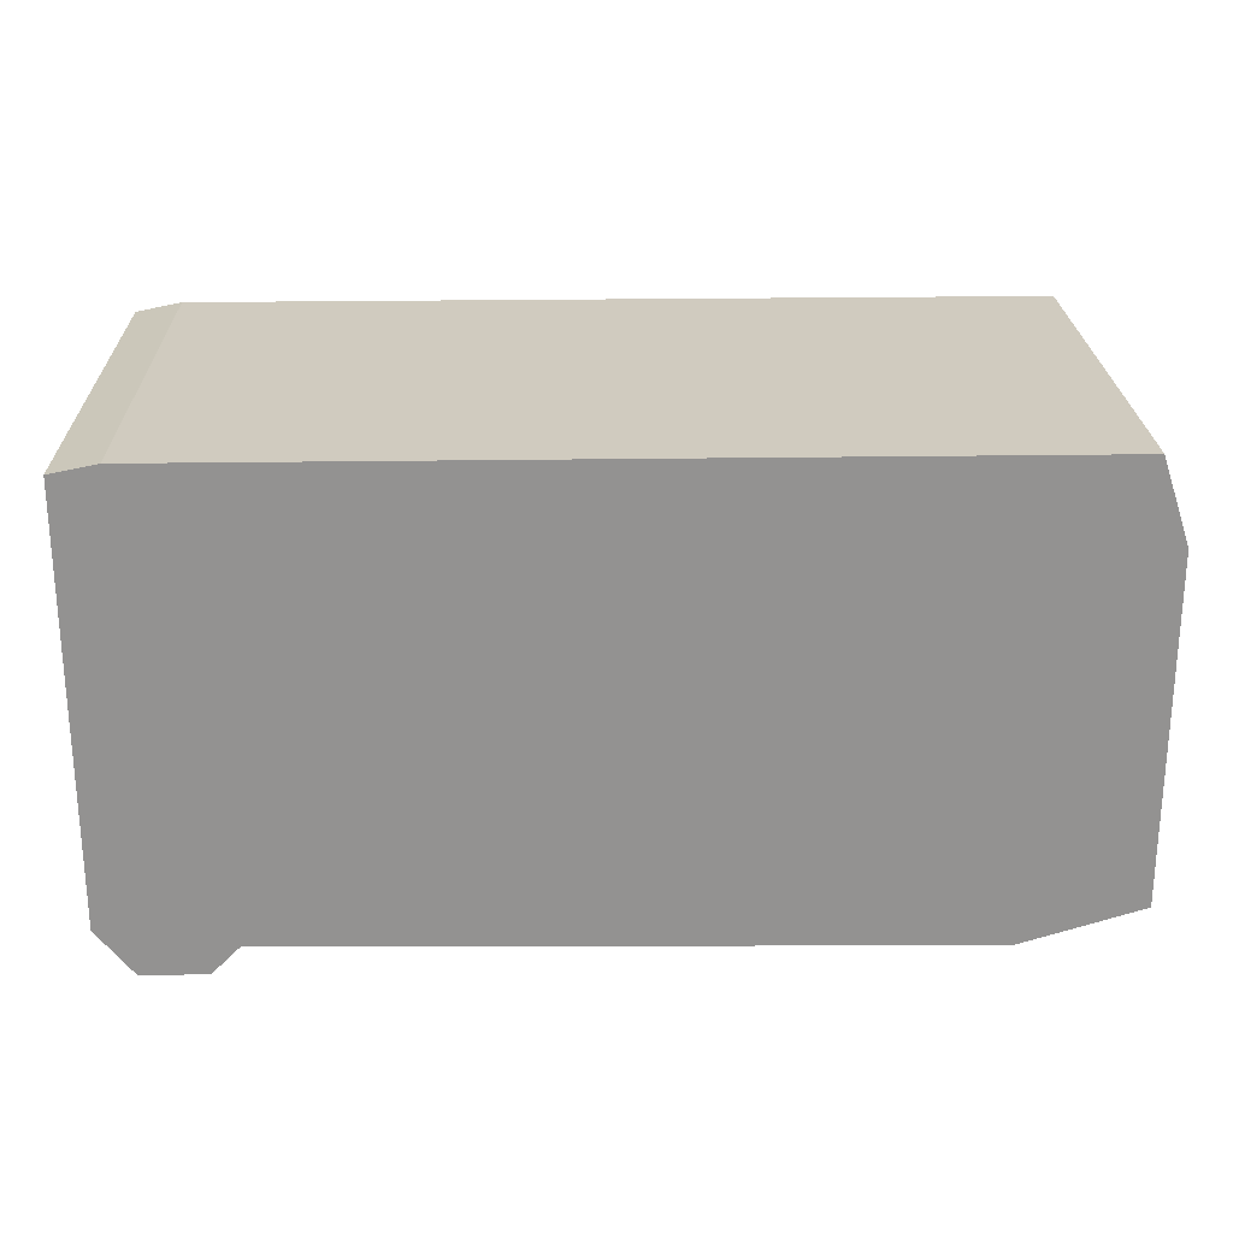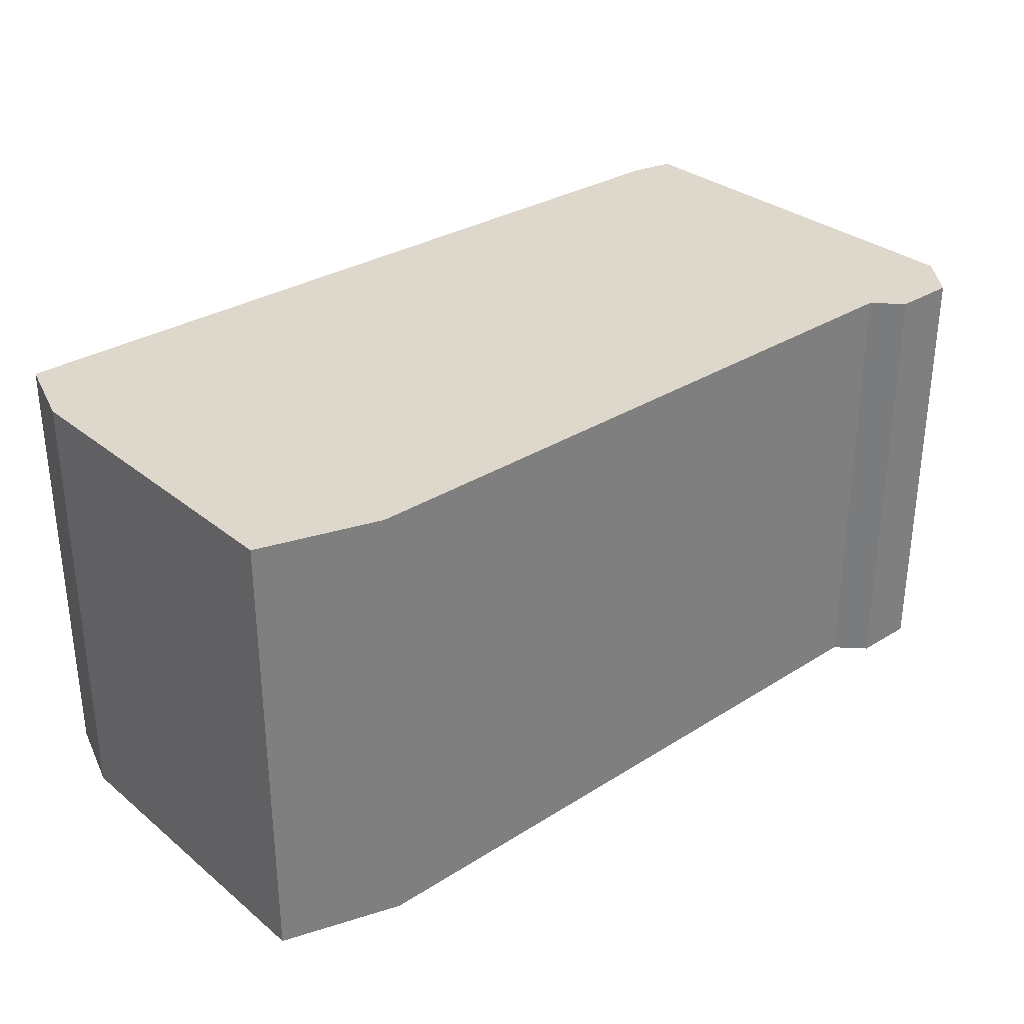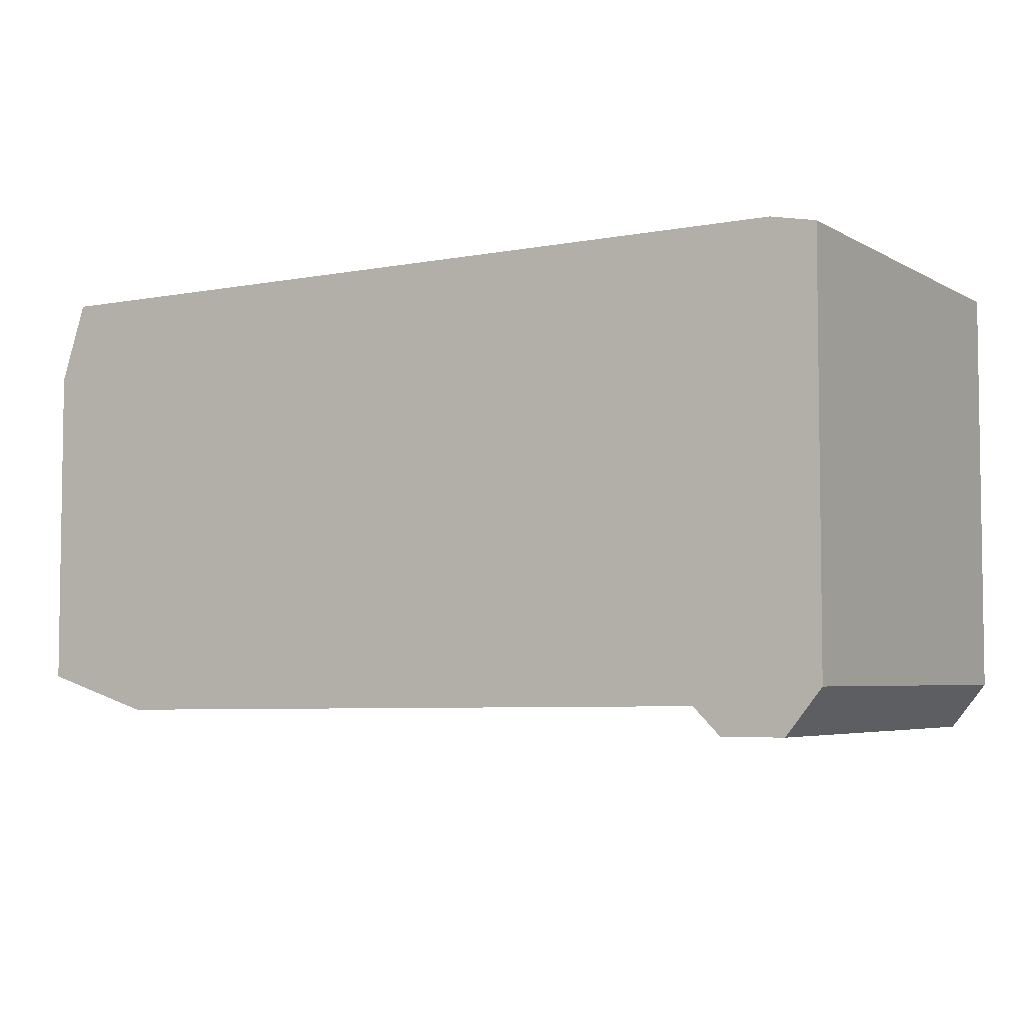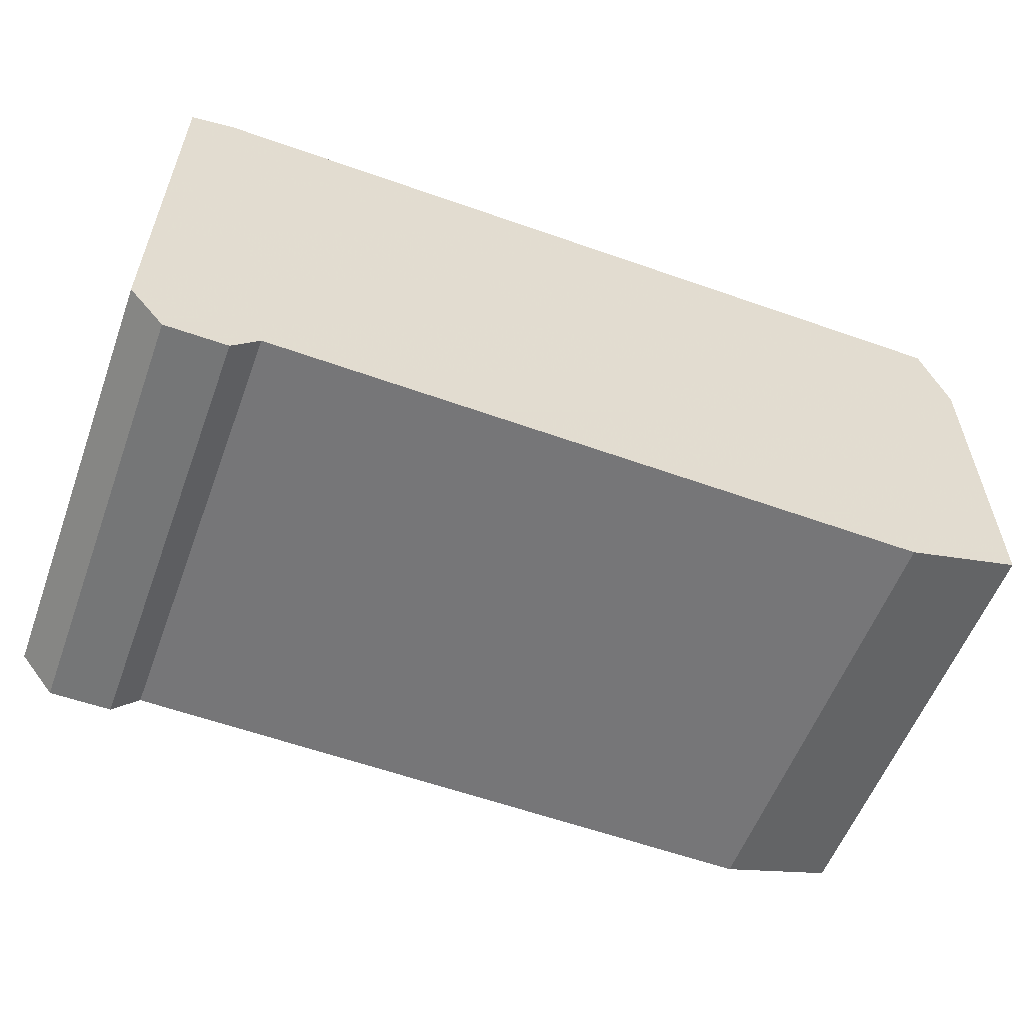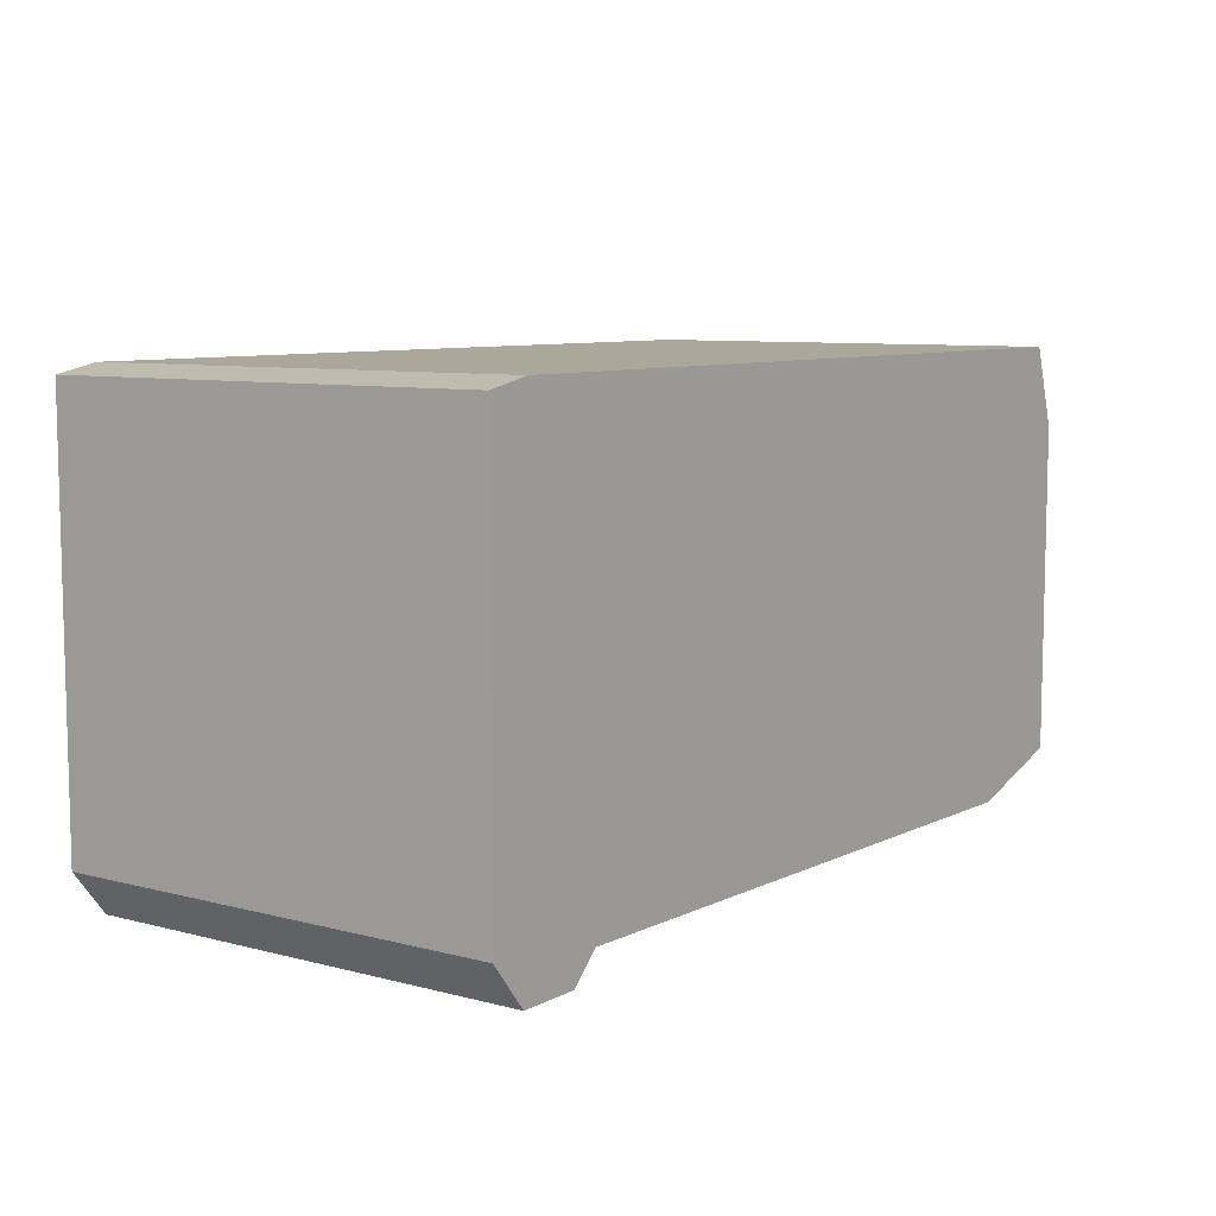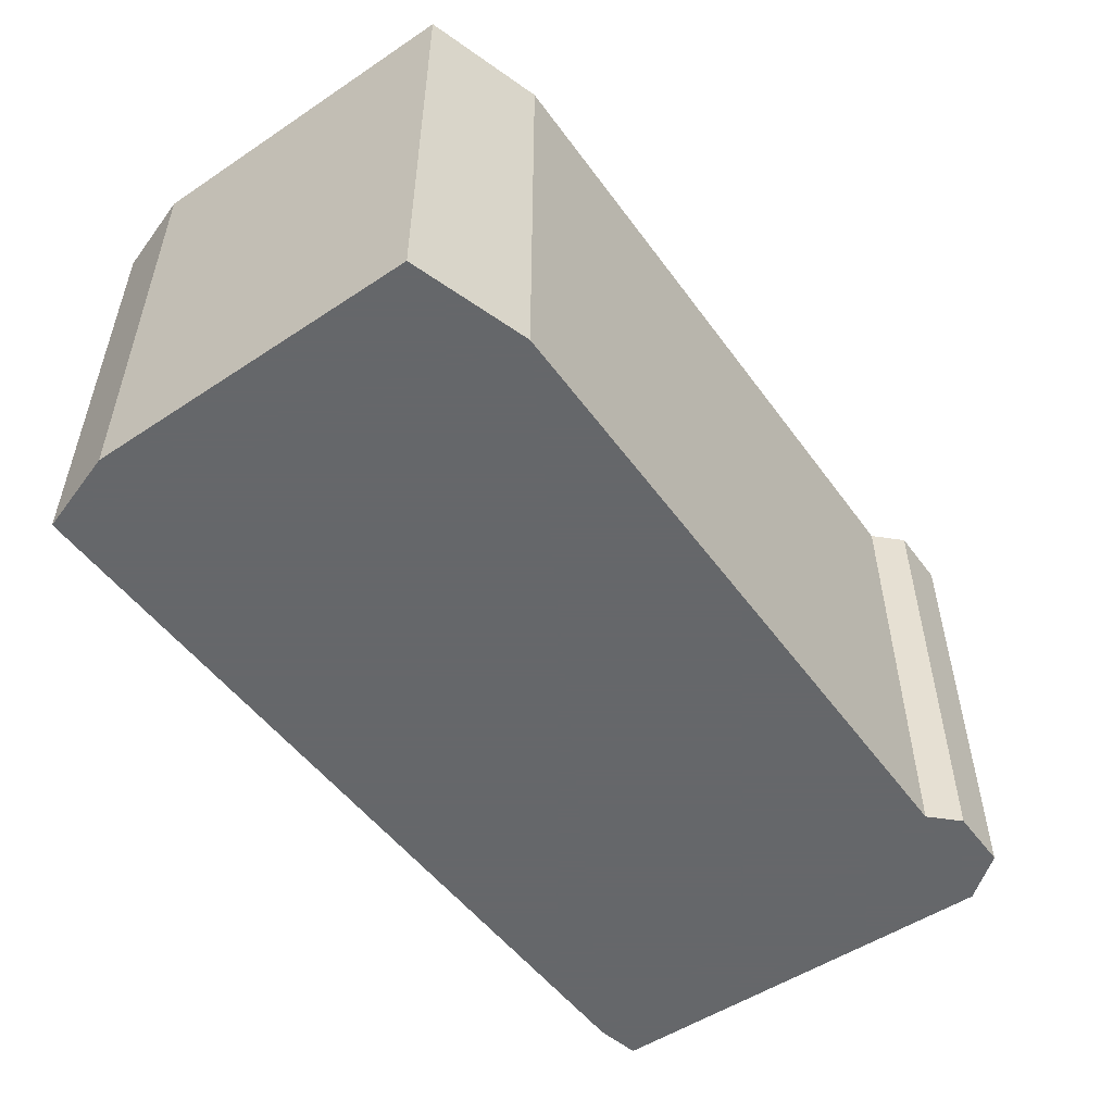
<metadata>
{"format":"obj","ext":"obj","renderer":"f3d","projection":"perspective","resolution":1024,"background":"white","views":[{"elev":23.7,"azim":178.5,"up":"+Y"},{"elev":31.2,"azim":-41.2,"up":"+Z"},{"elev":-4.8,"azim":31.3,"up":"+Y"},{"elev":-56.7,"azim":159.8,"up":"+Y"},{"elev":8.1,"azim":125.8,"up":"+Y"},{"elev":-52.0,"azim":-54.3,"up":"+Z"}]}
</metadata>
<code>
g sbg_arkcityday_dm_panel01_h
v -0.49 0.43 0
v -0.49 0.06 0
v -0.36 0.02 0
v 0.38 0.03 0
v 0.41 0 0
v 0.48 0 0
v 0.52 0.05 0
v 0.52 0.51 0
v 0.47 0.52 0
v -0.46 0.52 0
v -0.49 0.43 0.5
v -0.49 0.06 0.5
v -0.36 0.02 0.5
v 0.38 0.03 0.5
v 0.41 0 0.5
v 0.48 0 0.5
v 0.52 0.05 0.5
v 0.52 0.51 0.5
v 0.47 0.52 0.5
v -0.46 0.52 0.5
g sbg_arkcityday_dm_panel01_h_0
f 10 9 3
f 9 8 7
f 6 4 7
f 6 5 4
f 4 9 7
f 9 4 3
f 3 2 1
f 10 3 1
f 10 19 9
f 19 10 20
f 8 17 7
f 17 8 18
f 9 18 8
f 18 9 19
f 7 16 6
f 16 7 17
f 5 14 4
f 14 5 15
f 6 15 5
f 15 6 16
f 4 13 3
f 13 4 14
f 2 11 1
f 11 2 12
f 3 12 2
f 12 3 13
f 1 20 10
f 20 1 11
f 13 19 20
f 17 18 19
f 17 14 16
f 14 15 16
f 17 19 14
f 13 14 19
f 11 12 13
f 11 13 20

</code>
